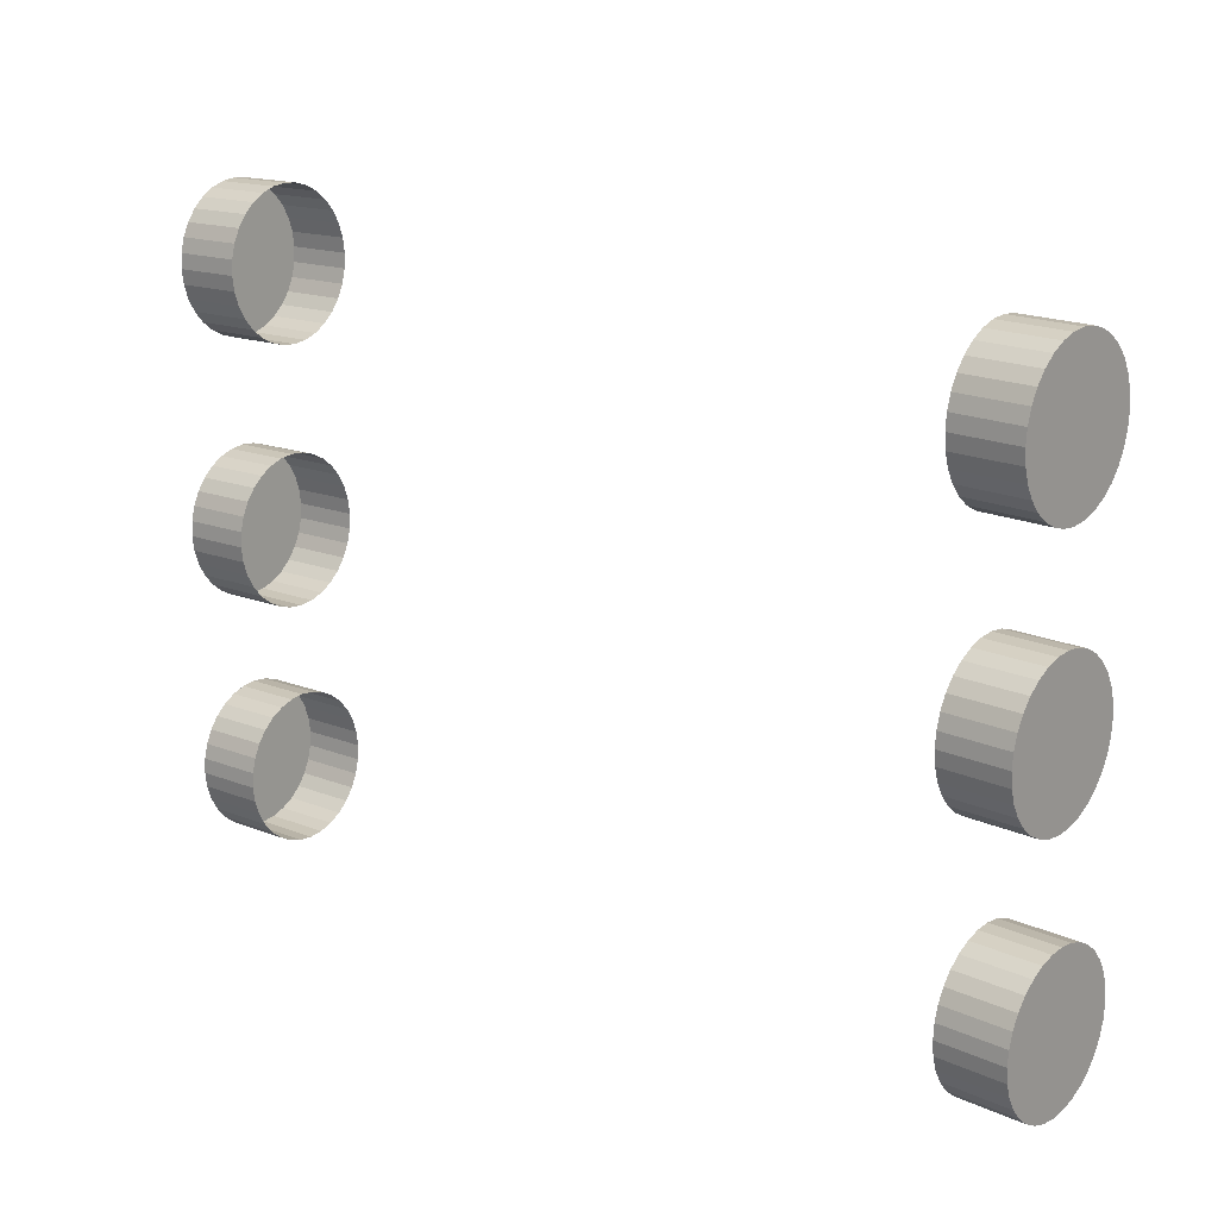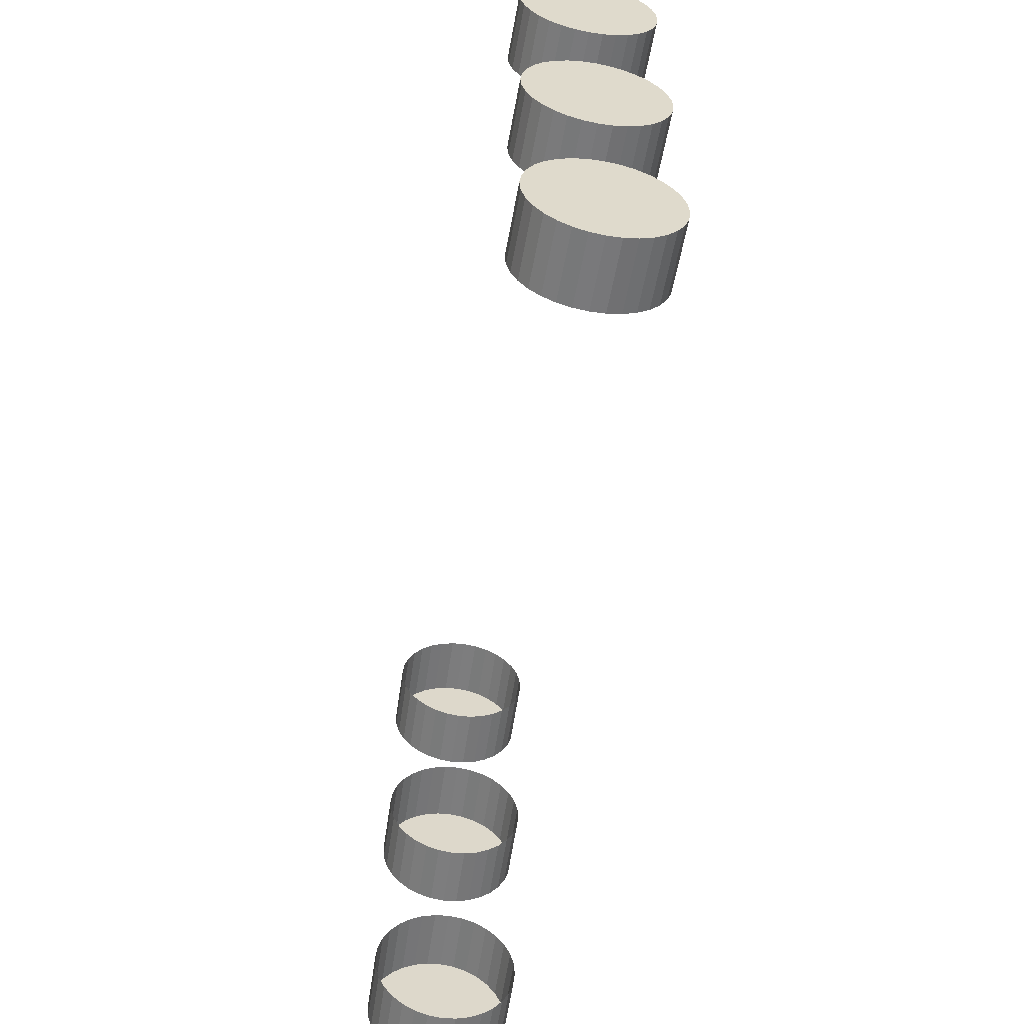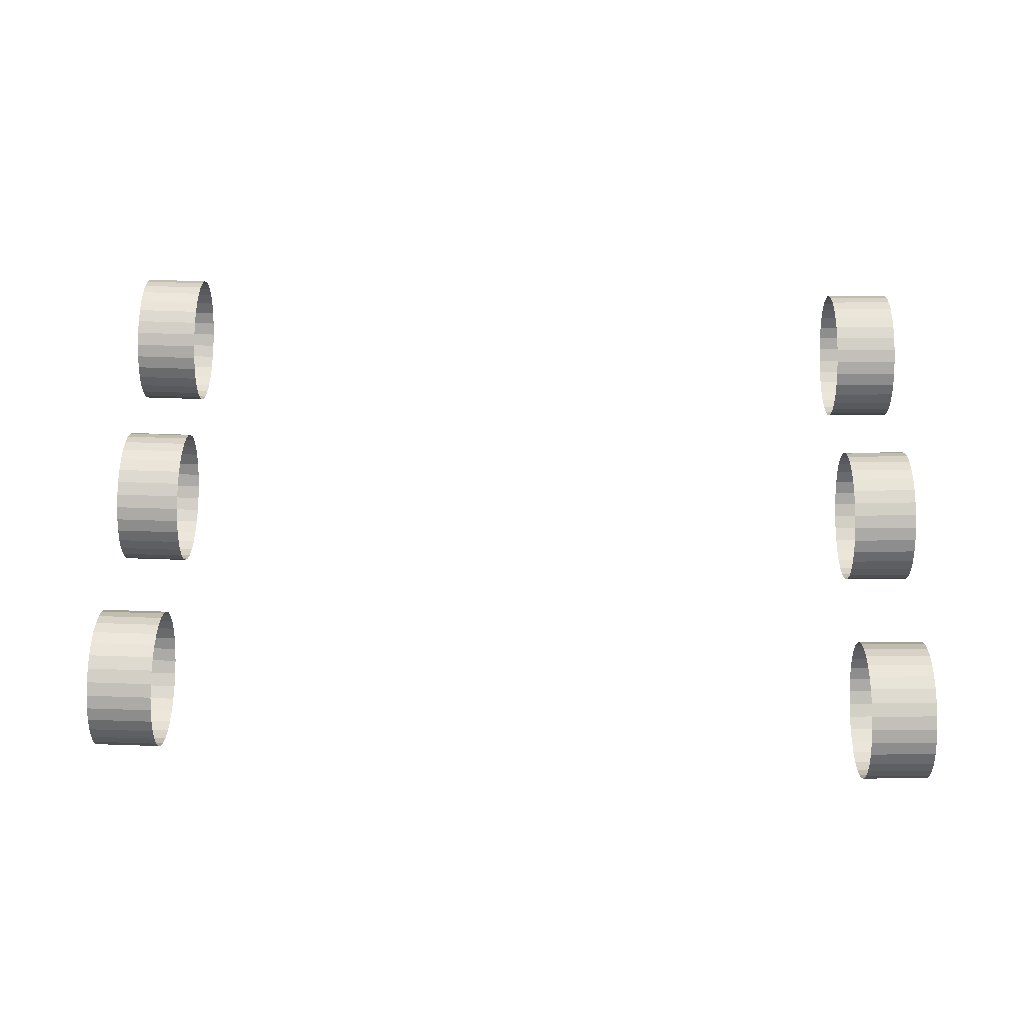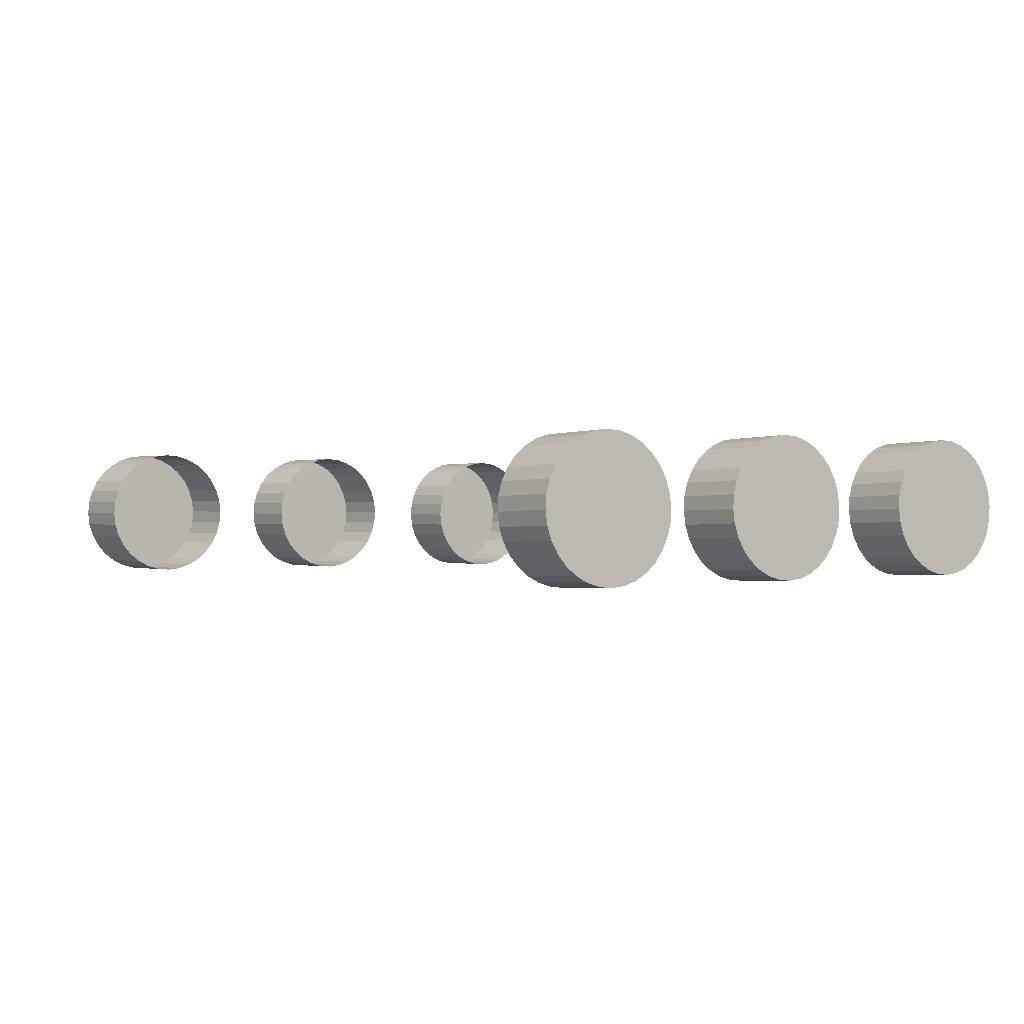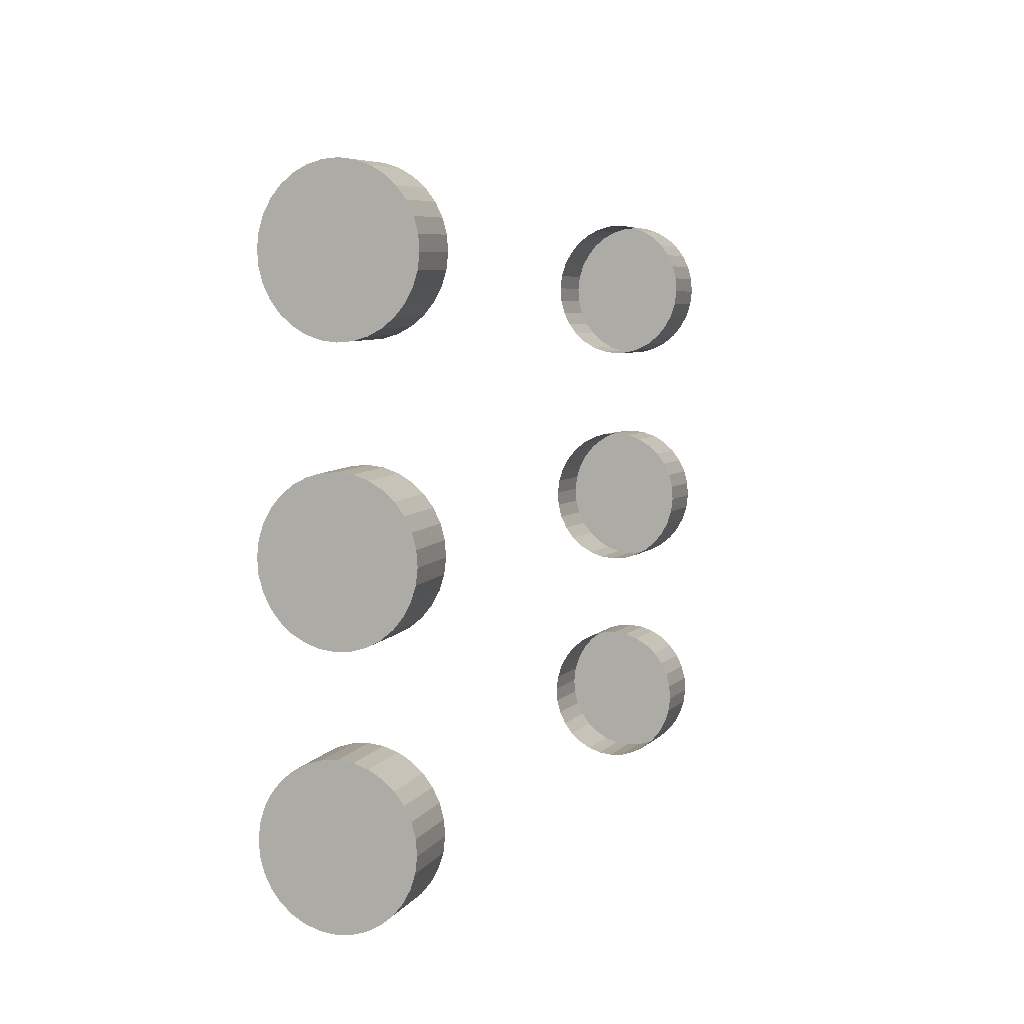
<metadata>
{"format":"obj","ext":"obj","renderer":"f3d","projection":"perspective","resolution":1024,"background":"white","views":[{"elev":17.0,"azim":-139.6,"up":"+Z"},{"elev":-58.4,"azim":80.7,"up":"+Z"},{"elev":56.0,"azim":0.8,"up":"+Y"},{"elev":-0.8,"azim":-129.1,"up":"+Y"},{"elev":5.7,"azim":109.0,"up":"+Z"}]}
</metadata>
<code>
o vidrios_DEF_Cylinder.028
v -2.472 2.49 1.028
v -2.933 2.497 1.022
v -2.47 2.58 0.9966
v -2.931 2.587 0.9909
v -2.468 2.662 0.9478
v -2.929 2.67 0.9421
v -2.466 2.734 0.8831
v -2.927 2.741 0.8774
v -2.464 2.792 0.805
v -2.925 2.8 0.7992
v -2.462 2.835 0.7164
v -2.923 2.842 0.7106
v -2.461 2.86 0.6207
v -2.922 2.867 0.615
v -2.459 2.867 0.5217
v -2.92 2.874 0.516
v -2.458 2.855 0.4231
v -2.919 2.863 0.4174
v -2.458 2.825 0.3288
v -2.919 2.833 0.3231
v -2.457 2.779 0.2423
v -2.918 2.786 0.2366
v -2.457 2.717 0.167
v -2.918 2.724 0.1613
v -2.458 2.642 0.1058
v -2.919 2.649 0.1001
v -2.459 2.557 0.06096
v -2.92 2.565 0.05524
v -2.46 2.466 0.0343
v -2.921 2.474 0.02858
v -2.461 2.372 0.0268
v -2.922 2.379 0.02109
v -2.463 2.278 0.03877
v -2.924 2.285 0.03306
v -2.465 2.188 0.06974
v -2.926 2.195 0.06403
v -2.467 2.105 0.1185
v -2.928 2.113 0.1128
v -2.469 2.034 0.1832
v -2.93 2.041 0.1775
v -2.471 1.975 0.2614
v -2.932 1.983 0.2557
v -2.472 1.933 0.35
v -2.933 1.94 0.3443
v -2.474 1.908 0.4457
v -2.935 1.915 0.4399
v -2.475 1.901 0.5447
v -2.936 1.908 0.5389
v -2.476 1.912 0.6432
v -2.937 1.92 0.6375
v -2.477 1.942 0.7376
v -2.938 1.95 0.7319
v -2.477 1.989 0.8241
v -2.938 1.996 0.8183
v -2.477 2.051 0.8994
v -2.938 2.058 0.8936
v -2.477 2.125 0.9606
v -2.938 2.133 0.9549
v -2.476 2.21 1.005
v -2.937 2.218 0.9997
v -2.475 2.301 1.032
v -2.936 2.309 1.026
v -2.474 2.396 1.04
v -2.934 2.403 1.034
v -2.472 2.471 -0.6269
v -2.933 2.478 -0.6326
v -2.47 2.561 -0.6579
v -2.931 2.568 -0.6636
v -2.468 2.643 -0.7066
v -2.929 2.651 -0.7123
v -2.466 2.715 -0.7713
v -2.927 2.722 -0.7771
v -2.464 2.773 -0.8495
v -2.925 2.781 -0.8552
v -2.462 2.816 -0.9381
v -2.923 2.823 -0.9438
v -2.461 2.841 -1.034
v -2.922 2.848 -1.039
v -2.459 2.848 -1.133
v -2.92 2.855 -1.138
v -2.458 2.836 -1.231
v -2.919 2.844 -1.237
v -2.458 2.806 -1.326
v -2.919 2.814 -1.331
v -2.457 2.76 -1.412
v -2.918 2.767 -1.418
v -2.457 2.698 -1.487
v -2.918 2.705 -1.493
v -2.458 2.623 -1.549
v -2.919 2.63 -1.554
v -2.459 2.538 -1.594
v -2.92 2.546 -1.599
v -2.46 2.447 -1.62
v -2.921 2.455 -1.626
v -2.461 2.353 -1.628
v -2.922 2.36 -1.633
v -2.463 2.259 -1.616
v -2.924 2.266 -1.621
v -2.465 2.169 -1.585
v -2.926 2.176 -1.59
v -2.467 2.086 -1.536
v -2.928 2.094 -1.542
v -2.469 2.015 -1.471
v -2.93 2.022 -1.477
v -2.471 1.956 -1.393
v -2.932 1.964 -1.399
v -2.472 1.914 -1.304
v -2.933 1.921 -1.31
v -2.474 1.889 -1.209
v -2.935 1.896 -1.215
v -2.475 1.882 -1.11
v -2.936 1.889 -1.116
v -2.476 1.893 -1.011
v -2.937 1.901 -1.017
v -2.477 1.923 -0.9169
v -2.938 1.931 -0.9226
v -2.477 1.97 -0.8304
v -2.938 1.977 -0.8361
v -2.477 2.032 -0.7551
v -2.938 2.039 -0.7608
v -2.477 2.106 -0.6939
v -2.938 2.114 -0.6996
v -2.476 2.191 -0.6491
v -2.937 2.199 -0.6548
v -2.475 2.282 -0.6224
v -2.936 2.29 -0.6281
v -2.474 2.377 -0.6149
v -2.934 2.384 -0.6206
v -2.518 2.45 -2.25
v -2.979 2.457 -2.256
v -2.516 2.54 -2.281
v -2.977 2.547 -2.286
v -2.514 2.622 -2.33
v -2.975 2.629 -2.335
v -2.512 2.694 -2.394
v -2.973 2.701 -2.4
v -2.51 2.752 -2.472
v -2.971 2.759 -2.478
v -2.509 2.794 -2.561
v -2.97 2.802 -2.567
v -2.507 2.82 -2.657
v -2.968 2.827 -2.662
v -2.506 2.827 -2.756
v -2.967 2.834 -2.761
v -2.505 2.815 -2.854
v -2.966 2.822 -2.86
v -2.504 2.785 -2.949
v -2.965 2.793 -2.954
v -2.504 2.738 -3.035
v -2.965 2.746 -3.041
v -2.504 2.677 -3.11
v -2.965 2.684 -3.116
v -2.504 2.602 -3.172
v -2.965 2.609 -3.177
v -2.505 2.517 -3.216
v -2.966 2.525 -3.222
v -2.506 2.426 -3.243
v -2.967 2.433 -3.249
v -2.508 2.331 -3.251
v -2.968 2.339 -3.256
v -2.509 2.237 -3.239
v -2.97 2.245 -3.244
v -2.511 2.148 -3.208
v -2.972 2.155 -3.213
v -2.513 2.065 -3.159
v -2.974 2.073 -3.165
v -2.515 1.993 -3.094
v -2.976 2.001 -3.1
v -2.517 1.935 -3.016
v -2.978 1.943 -3.022
v -2.519 1.893 -2.927
v -2.98 1.9 -2.933
v -2.52 1.867 -2.832
v -2.981 1.875 -2.837
v -2.522 1.861 -2.733
v -2.983 1.868 -2.738
v -2.523 1.872 -2.634
v -2.984 1.88 -2.64
v -2.523 1.902 -2.54
v -2.984 1.909 -2.546
v -2.524 1.949 -2.453
v -2.985 1.956 -2.459
v -2.524 2.011 -2.378
v -2.984 2.018 -2.384
v -2.523 2.085 -2.317
v -2.984 2.093 -2.323
v -2.522 2.17 -2.272
v -2.983 2.177 -2.278
v -2.521 2.261 -2.245
v -2.982 2.269 -2.251
v -2.52 2.356 -2.238
v -2.981 2.363 -2.244
v 2.744 2.505 -0.4978
v 3.205 2.512 -0.5036
v 2.742 2.595 -0.5288
v 3.203 2.602 -0.5345
v 2.74 2.677 -0.5776
v 3.201 2.684 -0.5833
v 2.738 2.749 -0.6423
v 3.199 2.756 -0.648
v 2.736 2.807 -0.7205
v 3.197 2.814 -0.7262
v 2.734 2.85 -0.8091
v 3.195 2.857 -0.8148
v 2.733 2.875 -0.9047
v 3.194 2.882 -0.9104
v 2.732 2.882 -1.004
v 3.192 2.889 -1.009
v 2.73 2.87 -1.102
v 3.191 2.877 -1.108
v 2.73 2.84 -1.197
v 3.191 2.848 -1.202
v 2.729 2.794 -1.283
v 3.19 2.801 -1.289
v 2.729 2.732 -1.358
v 3.19 2.739 -1.364
v 2.73 2.657 -1.42
v 3.191 2.664 -1.425
v 2.731 2.572 -1.464
v 3.192 2.58 -1.47
v 2.732 2.481 -1.491
v 3.193 2.488 -1.497
v 2.733 2.387 -1.499
v 3.194 2.394 -1.504
v 2.735 2.293 -1.487
v 3.196 2.3 -1.492
v 2.737 2.203 -1.456
v 3.198 2.21 -1.461
v 2.739 2.12 -1.407
v 3.199 2.128 -1.413
v 2.741 2.049 -1.342
v 3.201 2.056 -1.348
v 2.742 1.99 -1.264
v 3.203 1.998 -1.27
v 2.744 1.948 -1.175
v 3.205 1.955 -1.181
v 2.746 1.923 -1.08
v 3.207 1.93 -1.085
v 2.747 1.916 -0.9808
v 3.208 1.923 -0.9865
v 2.748 1.927 -0.8822
v 3.209 1.935 -0.8879
v 2.749 1.957 -0.7879
v 3.21 1.964 -0.7936
v 2.749 2.004 -0.7014
v 3.21 2.011 -0.7071
v 2.749 2.066 -0.6261
v 3.21 2.073 -0.6318
v 2.749 2.141 -0.5648
v 3.21 2.148 -0.5705
v 2.748 2.225 -0.52
v 3.209 2.232 -0.5257
v 2.747 2.316 -0.4934
v 3.208 2.324 -0.4991
v 2.745 2.411 -0.4859
v 3.206 2.418 -0.4916
v 2.744 2.494 -2.121
v 3.205 2.501 -2.127
v 2.742 2.584 -2.152
v 3.203 2.591 -2.158
v 2.74 2.666 -2.201
v 3.201 2.674 -2.207
v 2.738 2.738 -2.266
v 3.199 2.745 -2.272
v 2.736 2.796 -2.344
v 3.197 2.804 -2.35
v 2.734 2.839 -2.433
v 3.195 2.846 -2.438
v 2.733 2.864 -2.528
v 3.194 2.871 -2.534
v 2.732 2.871 -2.627
v 3.192 2.878 -2.633
v 2.73 2.859 -2.726
v 3.191 2.867 -2.732
v 2.73 2.829 -2.82
v 3.191 2.837 -2.826
v 2.729 2.783 -2.907
v 3.19 2.79 -2.912
v 2.729 2.721 -2.982
v 3.19 2.728 -2.988
v 2.73 2.646 -3.043
v 3.191 2.653 -3.049
v 2.731 2.561 -3.088
v 3.192 2.569 -3.094
v 2.732 2.47 -3.115
v 3.193 2.478 -3.12
v 2.733 2.376 -3.122
v 3.194 2.383 -3.128
v 2.735 2.282 -3.11
v 3.196 2.289 -3.116
v 2.737 2.192 -3.079
v 3.198 2.199 -3.085
v 2.739 2.109 -3.031
v 3.199 2.117 -3.036
v 2.741 2.038 -2.966
v 3.201 2.045 -2.972
v 2.742 1.98 -2.888
v 3.203 1.987 -2.893
v 2.744 1.937 -2.799
v 3.205 1.944 -2.805
v 2.746 1.912 -2.703
v 3.207 1.919 -2.709
v 2.747 1.905 -2.604
v 3.208 1.912 -2.61
v 2.748 1.917 -2.506
v 3.209 1.924 -2.512
v 2.749 1.946 -2.411
v 3.21 1.954 -2.417
v 2.749 1.993 -2.325
v 3.21 2 -2.331
v 2.749 2.055 -2.25
v 3.21 2.062 -2.255
v 2.749 2.13 -2.188
v 3.21 2.137 -2.194
v 2.748 2.214 -2.144
v 3.209 2.222 -2.149
v 2.747 2.306 -2.117
v 3.208 2.313 -2.123
v 2.745 2.4 -2.11
v 3.206 2.407 -2.115
v 2.711 2.511 1.23
v 3.172 2.518 1.225
v 2.71 2.601 1.199
v 3.171 2.608 1.194
v 2.708 2.683 1.151
v 3.169 2.691 1.145
v 2.706 2.755 1.086
v 3.167 2.762 1.08
v 2.704 2.813 1.008
v 3.165 2.821 1.002
v 2.702 2.856 0.9191
v 3.163 2.863 0.9133
v 2.701 2.881 0.8234
v 3.161 2.888 0.8177
v 2.699 2.888 0.7244
v 3.16 2.895 0.7187
v 2.698 2.876 0.6258
v 3.159 2.884 0.6201
v 2.697 2.847 0.5315
v 3.158 2.854 0.5258
v 2.697 2.8 0.445
v 3.158 2.807 0.4393
v 2.697 2.738 0.3697
v 3.158 2.745 0.364
v 2.698 2.663 0.3085
v 3.159 2.671 0.3028
v 2.698 2.579 0.2637
v 3.159 2.586 0.258
v 2.7 2.487 0.237
v 3.16 2.495 0.2313
v 2.701 2.393 0.2295
v 3.162 2.4 0.2238
v 2.703 2.299 0.2415
v 3.163 2.306 0.2358
v 2.704 2.209 0.2724
v 3.165 2.216 0.2667
v 2.706 2.127 0.3212
v 3.167 2.134 0.3155
v 2.708 2.055 0.3859
v 3.169 2.062 0.3802
v 2.71 1.997 0.4641
v 3.171 2.004 0.4584
v 2.712 1.954 0.5527
v 3.173 1.961 0.547
v 2.713 1.929 0.6484
v 3.174 1.936 0.6426
v 2.715 1.922 0.7474
v 3.176 1.929 0.7417
v 2.716 1.934 0.8459
v 3.177 1.941 0.8402
v 2.717 1.963 0.9403
v 3.177 1.971 0.9346
v 2.717 2.01 1.027
v 3.178 2.017 1.021
v 2.717 2.072 1.102
v 3.178 2.079 1.096
v 2.716 2.147 1.163
v 3.177 2.154 1.158
v 2.716 2.231 1.208
v 3.177 2.239 1.202
v 2.715 2.323 1.235
v 3.175 2.33 1.229
v 2.713 2.417 1.242
v 3.174 2.424 1.237
f 64 62 60 58 56 54 52 50 48 46 44 42 40 38 36 34 32 30 28 26 24 22 20 18 16 14 12 10 8 6 4 2
f 2 1 63 64
f 4 3 1 2
f 6 5 3 4
f 8 7 5 6
f 10 9 7 8
f 12 11 9 10
f 14 13 11 12
f 16 15 13 14
f 18 17 15 16
f 20 19 17 18
f 22 21 19 20
f 24 23 21 22
f 26 25 23 24
f 28 27 25 26
f 30 29 27 28
f 32 31 29 30
f 34 33 31 32
f 36 35 33 34
f 38 37 35 36
f 40 39 37 38
f 42 41 39 40
f 44 43 41 42
f 46 45 43 44
f 48 47 45 46
f 50 49 47 48
f 52 51 49 50
f 54 53 51 52
f 56 55 53 54
f 58 57 55 56
f 60 59 57 58
f 62 61 59 60
f 64 63 61 62
f 128 126 124 122 120 118 116 114 112 110 108 106 104 102 100 98 96 94 92 90 88 86 84 82 80 78 76 74 72 70 68 66
f 66 65 127 128
f 68 67 65 66
f 70 69 67 68
f 72 71 69 70
f 74 73 71 72
f 76 75 73 74
f 78 77 75 76
f 80 79 77 78
f 82 81 79 80
f 84 83 81 82
f 86 85 83 84
f 88 87 85 86
f 90 89 87 88
f 92 91 89 90
f 94 93 91 92
f 96 95 93 94
f 98 97 95 96
f 100 99 97 98
f 102 101 99 100
f 104 103 101 102
f 106 105 103 104
f 108 107 105 106
f 110 109 107 108
f 112 111 109 110
f 114 113 111 112
f 116 115 113 114
f 118 117 115 116
f 120 119 117 118
f 122 121 119 120
f 124 123 121 122
f 126 125 123 124
f 128 127 125 126
f 192 190 188 186 184 182 180 178 176 174 172 170 168 166 164 162 160 158 156 154 152 150 148 146 144 142 140 138 136 134 132 130
f 130 129 191 192
f 132 131 129 130
f 134 133 131 132
f 136 135 133 134
f 138 137 135 136
f 140 139 137 138
f 142 141 139 140
f 144 143 141 142
f 146 145 143 144
f 148 147 145 146
f 150 149 147 148
f 152 151 149 150
f 154 153 151 152
f 156 155 153 154
f 158 157 155 156
f 160 159 157 158
f 162 161 159 160
f 164 163 161 162
f 166 165 163 164
f 168 167 165 166
f 170 169 167 168
f 172 171 169 170
f 174 173 171 172
f 176 175 173 174
f 178 177 175 176
f 180 179 177 178
f 182 181 179 180
f 184 183 181 182
f 186 185 183 184
f 188 187 185 186
f 190 189 187 188
f 192 191 189 190
f 256 254 252 250 248 246 244 242 240 238 236 234 232 230 228 226 224 222 220 218 216 214 212 210 208 206 204 202 200 198 196 194
f 194 193 255 256
f 196 195 193 194
f 198 197 195 196
f 200 199 197 198
f 202 201 199 200
f 204 203 201 202
f 206 205 203 204
f 208 207 205 206
f 210 209 207 208
f 212 211 209 210
f 214 213 211 212
f 216 215 213 214
f 218 217 215 216
f 220 219 217 218
f 222 221 219 220
f 224 223 221 222
f 226 225 223 224
f 228 227 225 226
f 230 229 227 228
f 232 231 229 230
f 234 233 231 232
f 236 235 233 234
f 238 237 235 236
f 240 239 237 238
f 242 241 239 240
f 244 243 241 242
f 246 245 243 244
f 248 247 245 246
f 250 249 247 248
f 252 251 249 250
f 254 253 251 252
f 256 255 253 254
f 320 318 316 314 312 310 308 306 304 302 300 298 296 294 292 290 288 286 284 282 280 278 276 274 272 270 268 266 264 262 260 258
f 258 257 319 320
f 260 259 257 258
f 262 261 259 260
f 264 263 261 262
f 266 265 263 264
f 268 267 265 266
f 270 269 267 268
f 272 271 269 270
f 274 273 271 272
f 276 275 273 274
f 278 277 275 276
f 280 279 277 278
f 282 281 279 280
f 284 283 281 282
f 286 285 283 284
f 288 287 285 286
f 290 289 287 288
f 292 291 289 290
f 294 293 291 292
f 296 295 293 294
f 298 297 295 296
f 300 299 297 298
f 302 301 299 300
f 304 303 301 302
f 306 305 303 304
f 308 307 305 306
f 310 309 307 308
f 312 311 309 310
f 314 313 311 312
f 316 315 313 314
f 318 317 315 316
f 320 319 317 318
f 384 382 380 378 376 374 372 370 368 366 364 362 360 358 356 354 352 350 348 346 344 342 340 338 336 334 332 330 328 326 324 322
f 322 321 383 384
f 324 323 321 322
f 326 325 323 324
f 328 327 325 326
f 330 329 327 328
f 332 331 329 330
f 334 333 331 332
f 336 335 333 334
f 338 337 335 336
f 340 339 337 338
f 342 341 339 340
f 344 343 341 342
f 346 345 343 344
f 348 347 345 346
f 350 349 347 348
f 352 351 349 350
f 354 353 351 352
f 356 355 353 354
f 358 357 355 356
f 360 359 357 358
f 362 361 359 360
f 364 363 361 362
f 366 365 363 364
f 368 367 365 366
f 370 369 367 368
f 372 371 369 370
f 374 373 371 372
f 376 375 373 374
f 378 377 375 376
f 380 379 377 378
f 382 381 379 380
f 384 383 381 382

</code>
